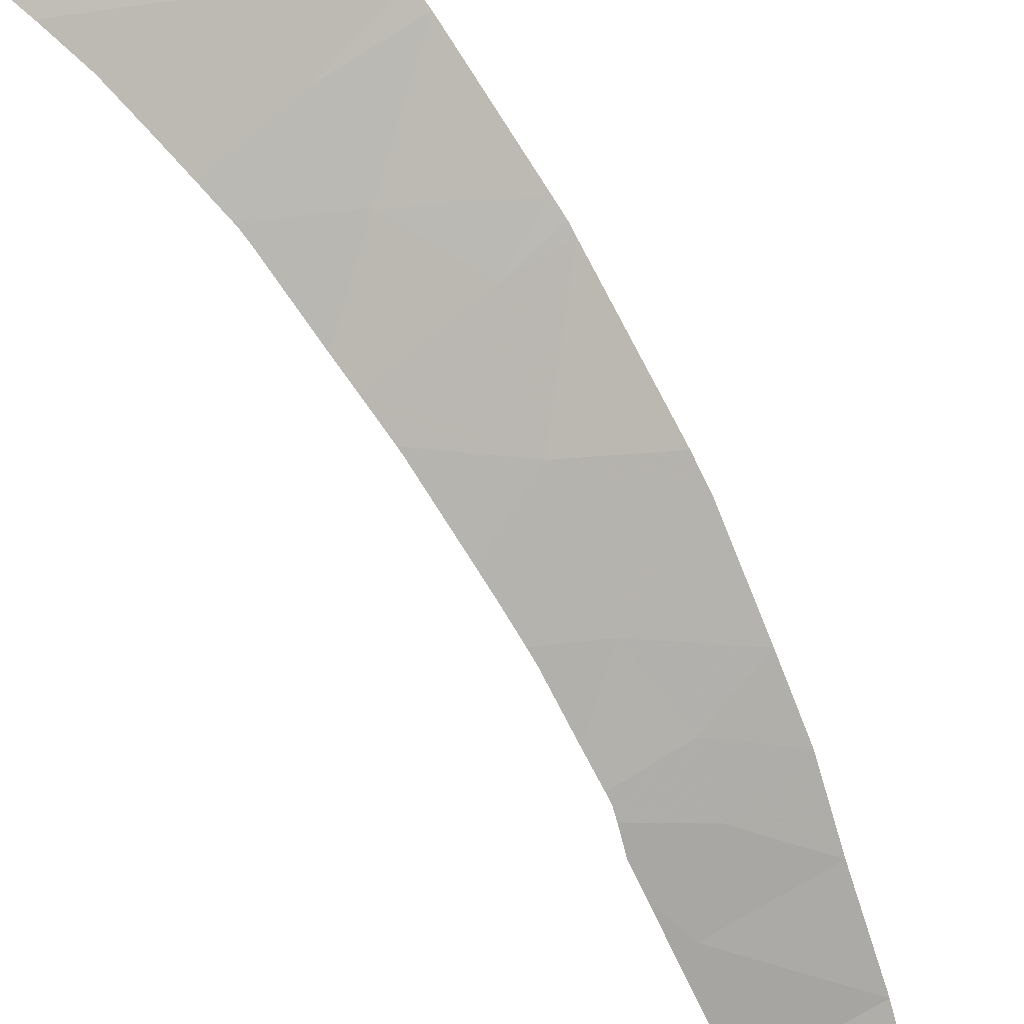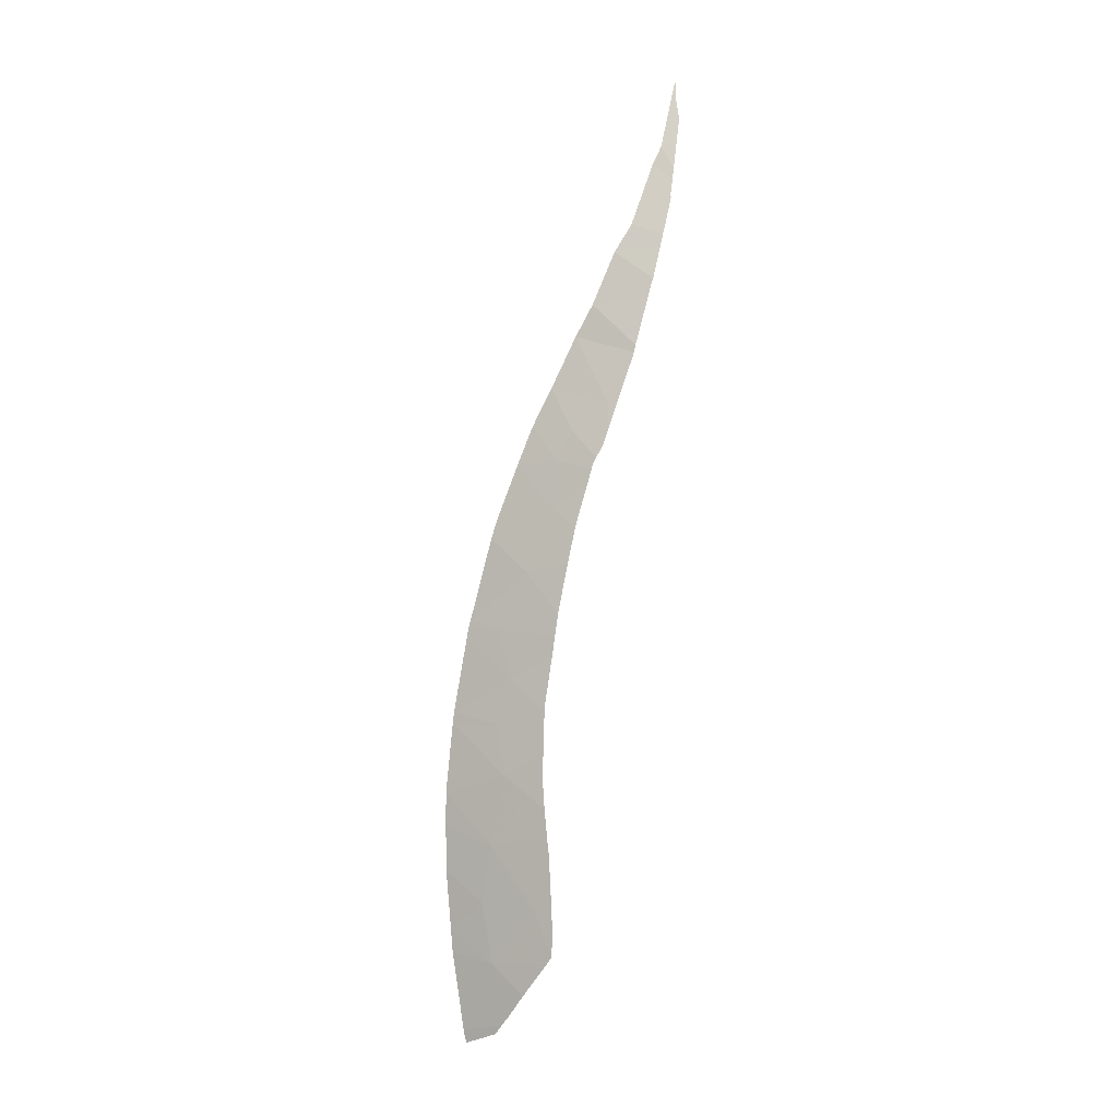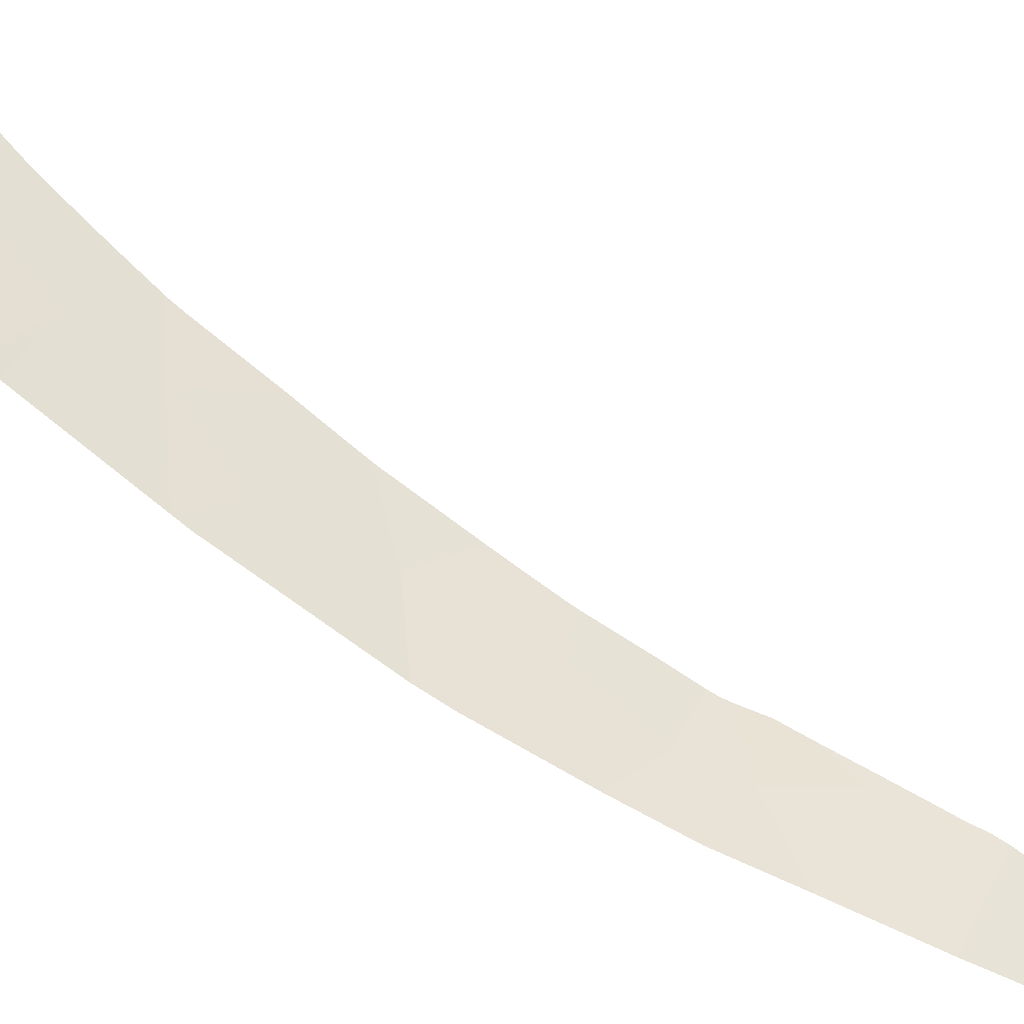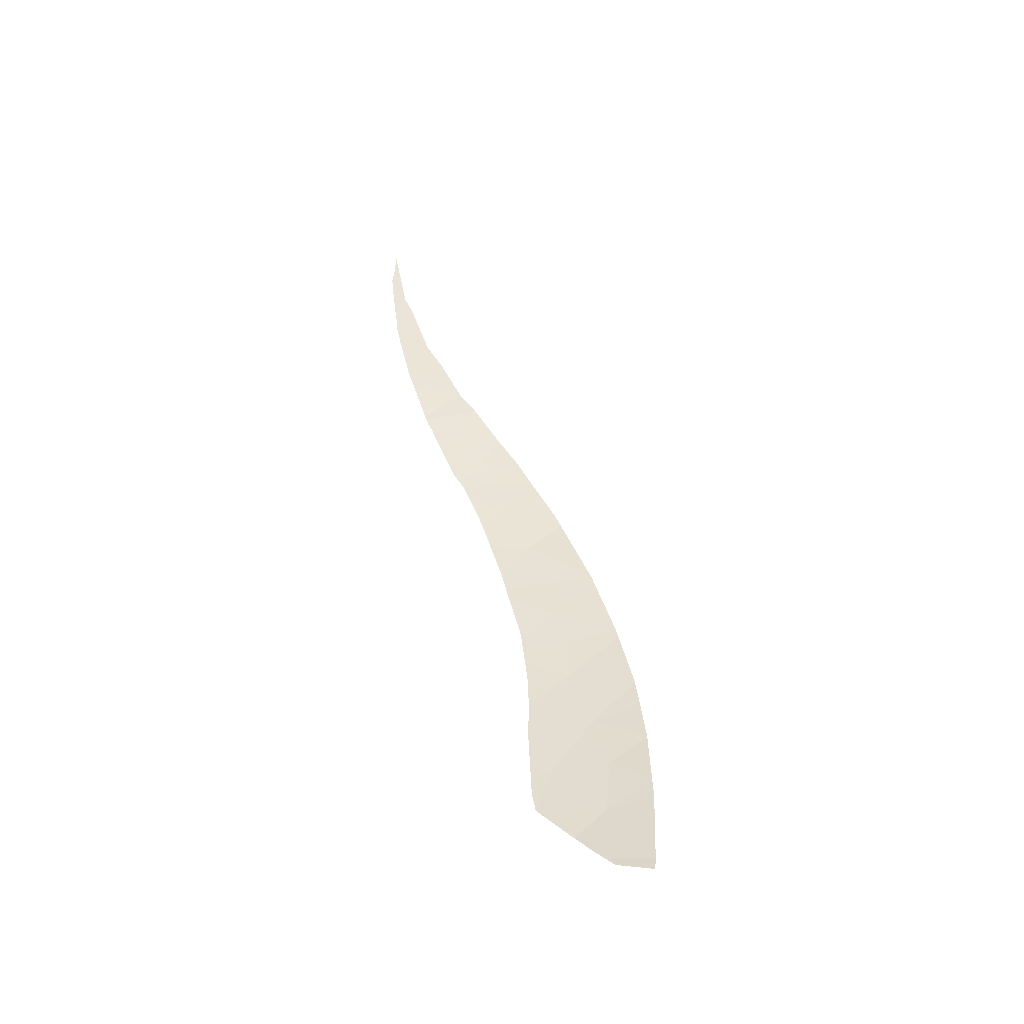
<metadata>
{"format":"obj","ext":"obj","renderer":"f3d","projection":"perspective","resolution":1024,"background":"white","views":[{"elev":-54.3,"azim":-137.7,"up":"+Y"},{"elev":-14.4,"azim":-7.4,"up":"+Z"},{"elev":60.2,"azim":-47.3,"up":"+Y"},{"elev":-39.1,"azim":151.1,"up":"+Z"}]}
</metadata>
<code>
v 1.391 75.51 -28.89
v 0.802 76.19 -29.55
v 0.6399 76 -28.64
v 1.513 74.39 -25.3
v 0.4028 75.19 -25.53
v 0.4891 74.8 -24.2
v 4.109 71.5 -13.33
v 4.272 71.43 -12.97
v 4.513 71.38 -13.42
v 0.4599 75.61 -27.05
v 0.4198 75.36 -26.16
v 1.277 74.9 -26.6
v 0.9052 76.32 -30.16
v 0.5078 74.73 -23.98
v 1.35 74.27 -24.3
v 1.168 75.31 -27.72
v 0.5904 75.89 -28.19
v 1.554 73.97 -23.44
v 0.7115 74.28 -22.54
v 1.303 73.9 -22.44
v 0.7402 74.22 -22.34
v 0.7696 74.18 -22.22
v 2.648 72.29 -16.79
v 2.957 72.05 -16.19
v 3.78 71.85 -17.07
v 2.329 72.75 -19.24
v 1.856 72.88 -18.52
v 2.603 72.53 -18.67
v 1.124 73.62 -20.65
v 1.817 73.39 -21.39
v 2.121 74.69 -27.85
v 2.207 72.62 -17.78
v 1.222 73.5 -20.29
v 3.269 72.19 -18.19
v 3.291 72.22 -18.69
v 1.59 73.12 -19.25
v 2.255 72.94 -20.16
v 2.695 72.77 -20.62
v 2.98 72.45 -19.48
v 2.206 73.78 -24.49
v 2.365 73.33 -22.69
v 2.33 73.42 -23.02
v 2.413 73.21 -22.25
v 2.375 73.3 -22.59
v 2.223 73.65 -23.91
v 2.423 73.19 -22.18
v 3.652 71.96 -17.52
v 3.563 72.03 -17.81
v 3.424 72.13 -18.26
v 3.19 72.3 -19.02
v 2.329 74.2 -26.56
v 2.345 74.22 -26.69
v 2.37 74.25 -26.85
v 2.394 74.33 -27.18
v 1.979 75.27 -29.53
v 1.751 75.57 -29.89
v 1.615 75.74 -30.08
v 1.5 75.9 -30.25
v 1.164 76.2 -30.35
v 0.9647 76.38 -30.41
v 2.209 73.7 -24.13
v 2.206 73.86 -24.88
v 2.213 73.99 -25.45
v 2.209 73.69 -24.07
v 2.408 74.36 -27.33
v 2.456 74.5 -27.99
v 3.689 71.65 -14.59
v 4.454 71.43 -14.07
v 4.352 71.46 -14.58
v 4.568 71.37 -11.52
v 4.583 71.36 -11.99
v 4.633 71.35 -12.38
v 4.246 71.51 -15.07
v 3.367 71.79 -15.15
v 4.115 71.59 -15.7
v 4.294 71.48 -14.83
v 4.453 71.42 -13.98
v 4.102 71.59 -15.74
v 4.072 71.62 -15.85
v 2.728 72.73 -20.46
v 2.624 72.87 -21
v 4.567 71.36 -12.94
v 4.489 71.4 -13.65
v 4.004 71.68 -16.14
v 3.754 71.88 -17.2
v 3.717 71.91 -17.36
v 3.063 72.38 -19.26
v 3.008 72.42 -19.38
v 2.892 72.55 -19.83
v 2.575 72.95 -21.28
v 2.261 74.09 -25.99
v 2.391 74.8 -28.93
v 2.474 74.71 -28.81
v 2.486 74.58 -28.38
f 1 2 3
f 4 5 6
f 7 8 9
f 10 11 12
f 1 13 2
f 6 14 15
f 15 4 6
f 10 12 16
f 16 17 10
f 18 19 20
f 18 14 19
f 21 22 20
f 23 24 25
f 19 21 20
f 26 27 28
f 29 30 22
f 1 17 16
f 1 3 17
f 31 16 12
f 31 1 16
f 20 22 30
f 27 32 28
f 29 33 30
f 34 32 23
f 34 28 32
f 34 35 28
f 36 27 26
f 37 38 30
f 30 33 37
f 37 33 36
f 37 26 39
f 37 36 26
f 5 12 11
f 5 4 12
f 18 15 14
f 4 15 40
f 41 20 30
f 18 20 41
f 41 42 18
f 30 43 44
f 41 30 44
f 45 18 42
f 43 30 46
f 34 23 47
f 47 48 34
f 49 34 48
f 35 34 49
f 50 28 35
f 12 51 52
f 31 12 52
f 52 53 31
f 54 31 53
f 1 55 56
f 13 1 56
f 56 57 13
f 58 13 57
f 59 13 58
f 60 13 59
f 15 18 61
f 61 40 15
f 62 4 40
f 63 4 62
f 18 45 64
f 61 18 64
f 65 31 54
f 66 31 65
f 67 7 68
f 69 67 68
f 8 70 71
f 72 8 71
f 73 74 67
f 75 74 73
f 76 67 69
f 73 67 76
f 68 7 77
f 78 74 75
f 79 24 74
f 74 78 79
f 38 37 80
f 81 30 38
f 82 8 72
f 9 8 82
f 83 7 9
f 77 7 83
f 84 24 79
f 25 24 84
f 85 23 25
f 47 23 85
f 85 86 47
f 28 87 88
f 26 28 88
f 88 39 26
f 89 37 39
f 80 37 89
f 87 28 50
f 90 30 81
f 46 30 90
f 91 4 63
f 12 4 91
f 91 51 12
f 92 1 31
f 55 1 92
f 92 31 93
f 31 66 94
f 94 93 31

</code>
